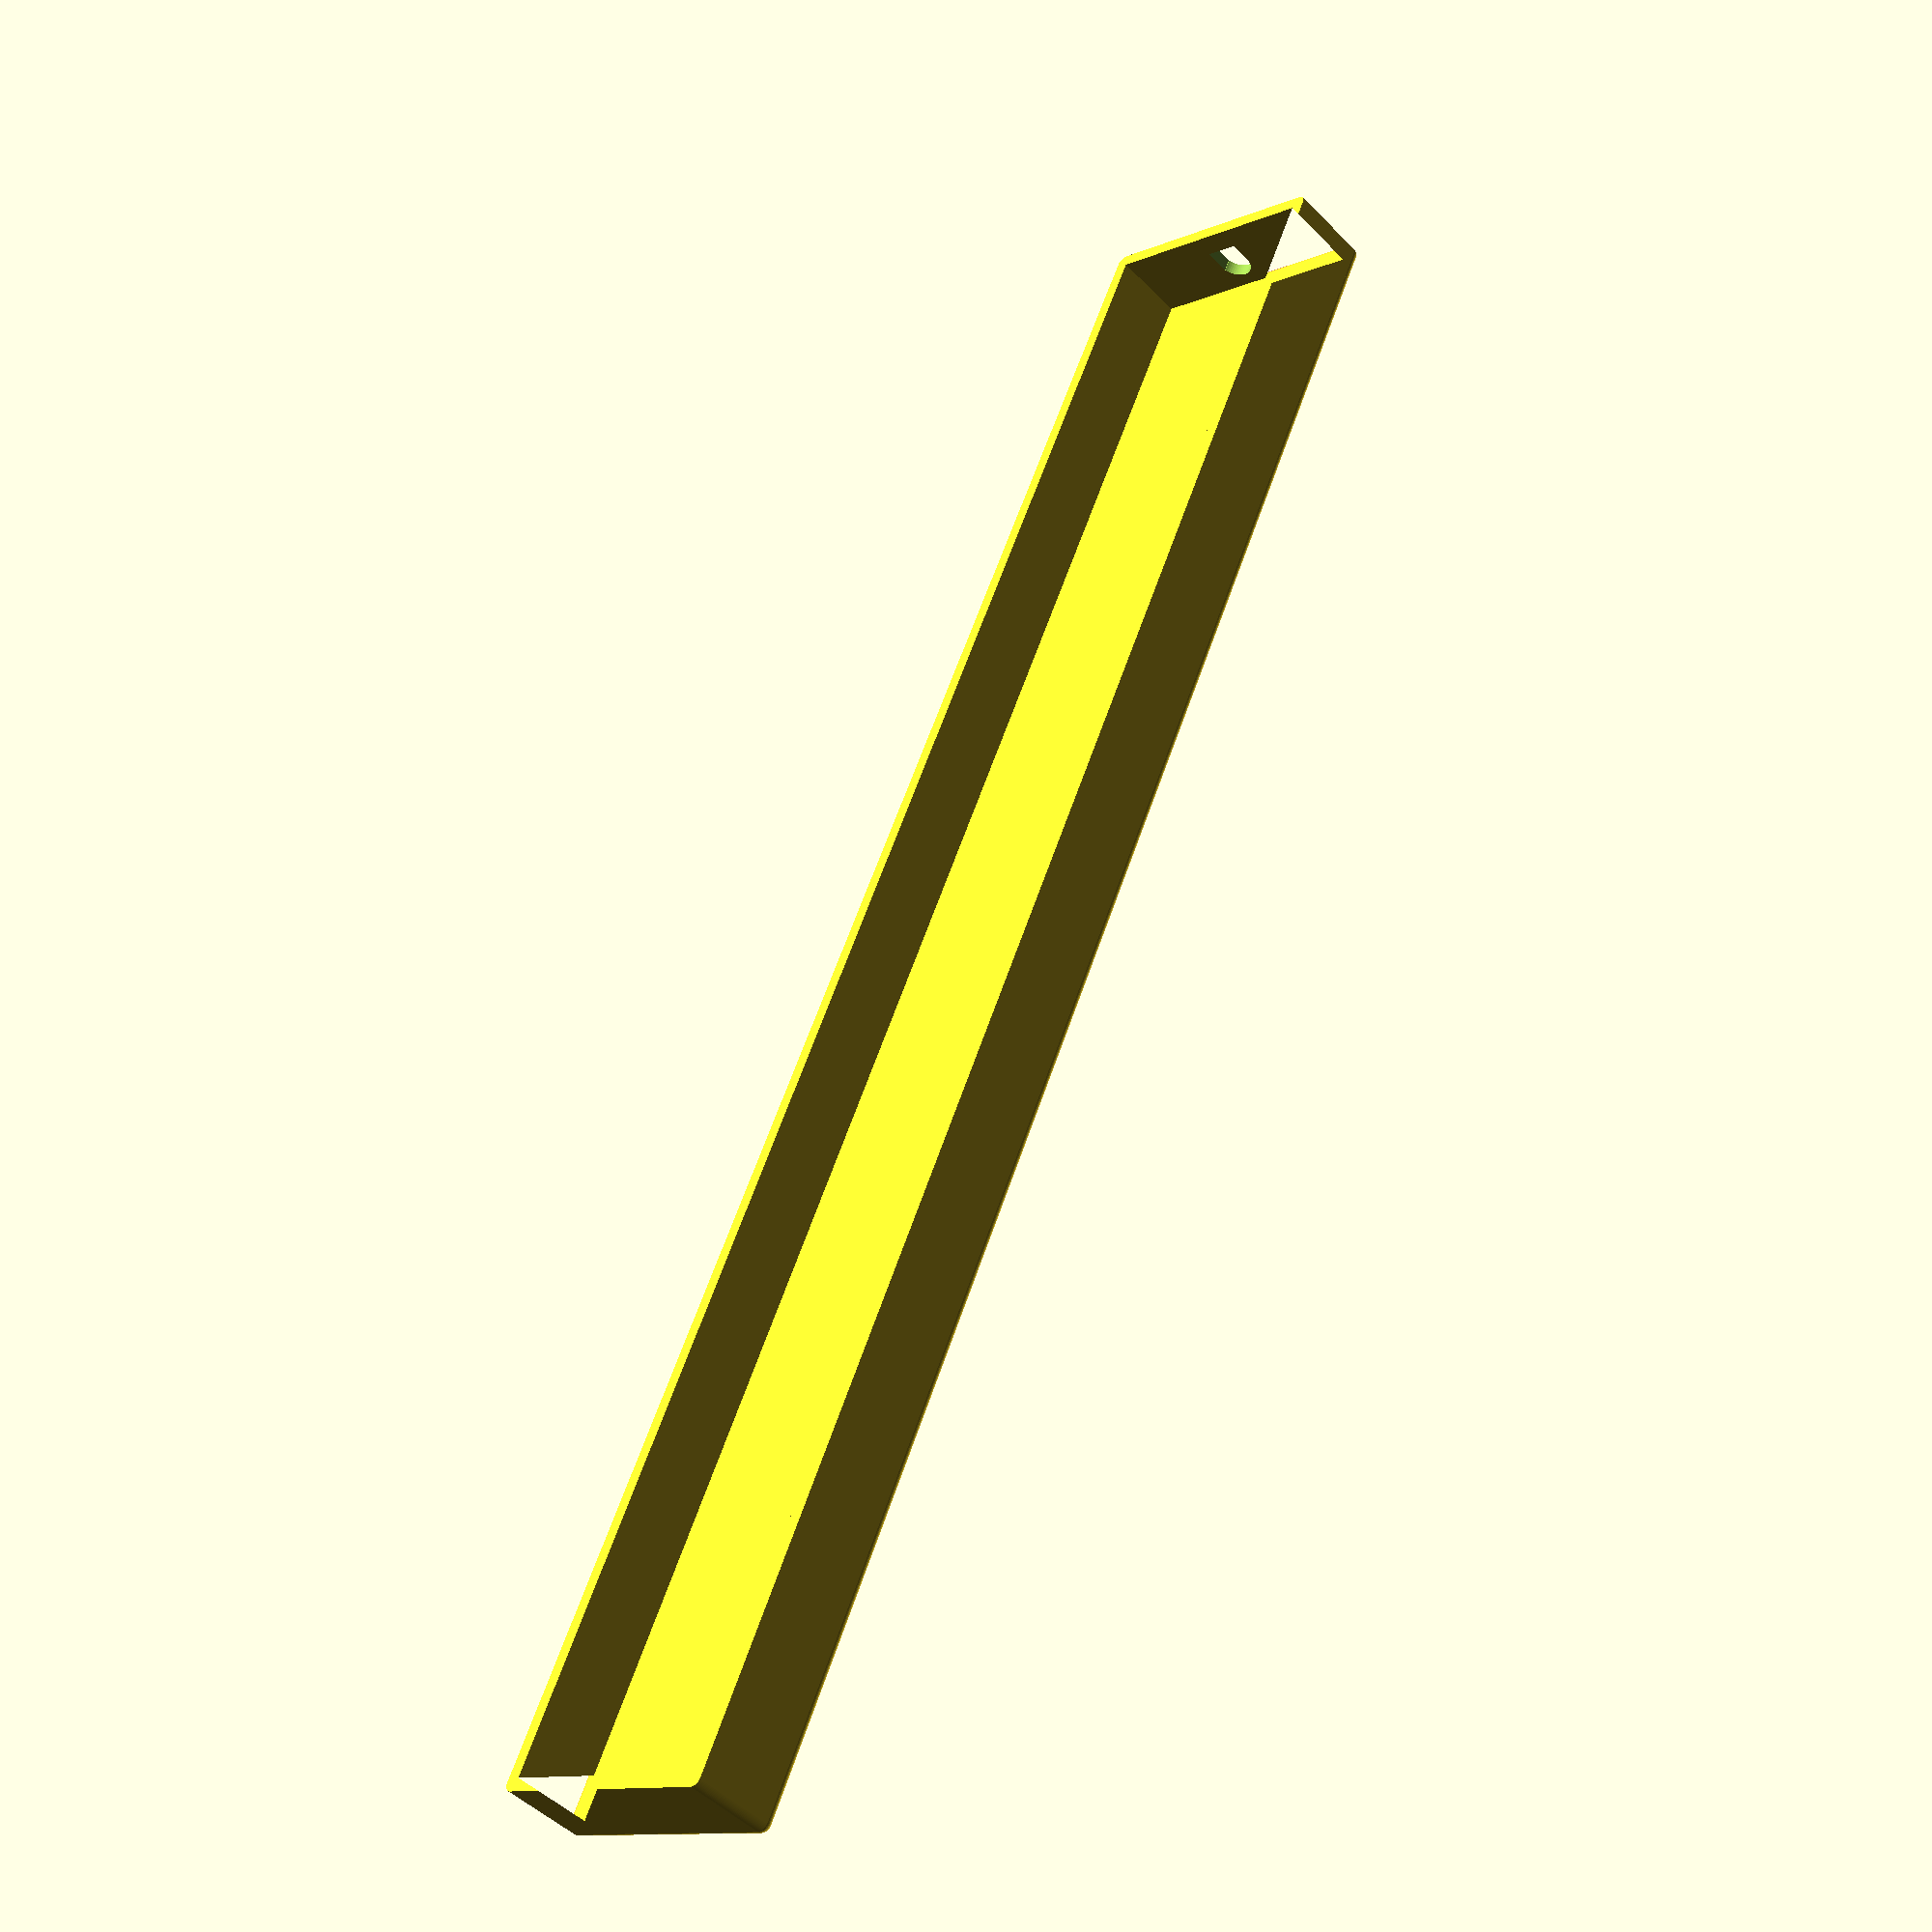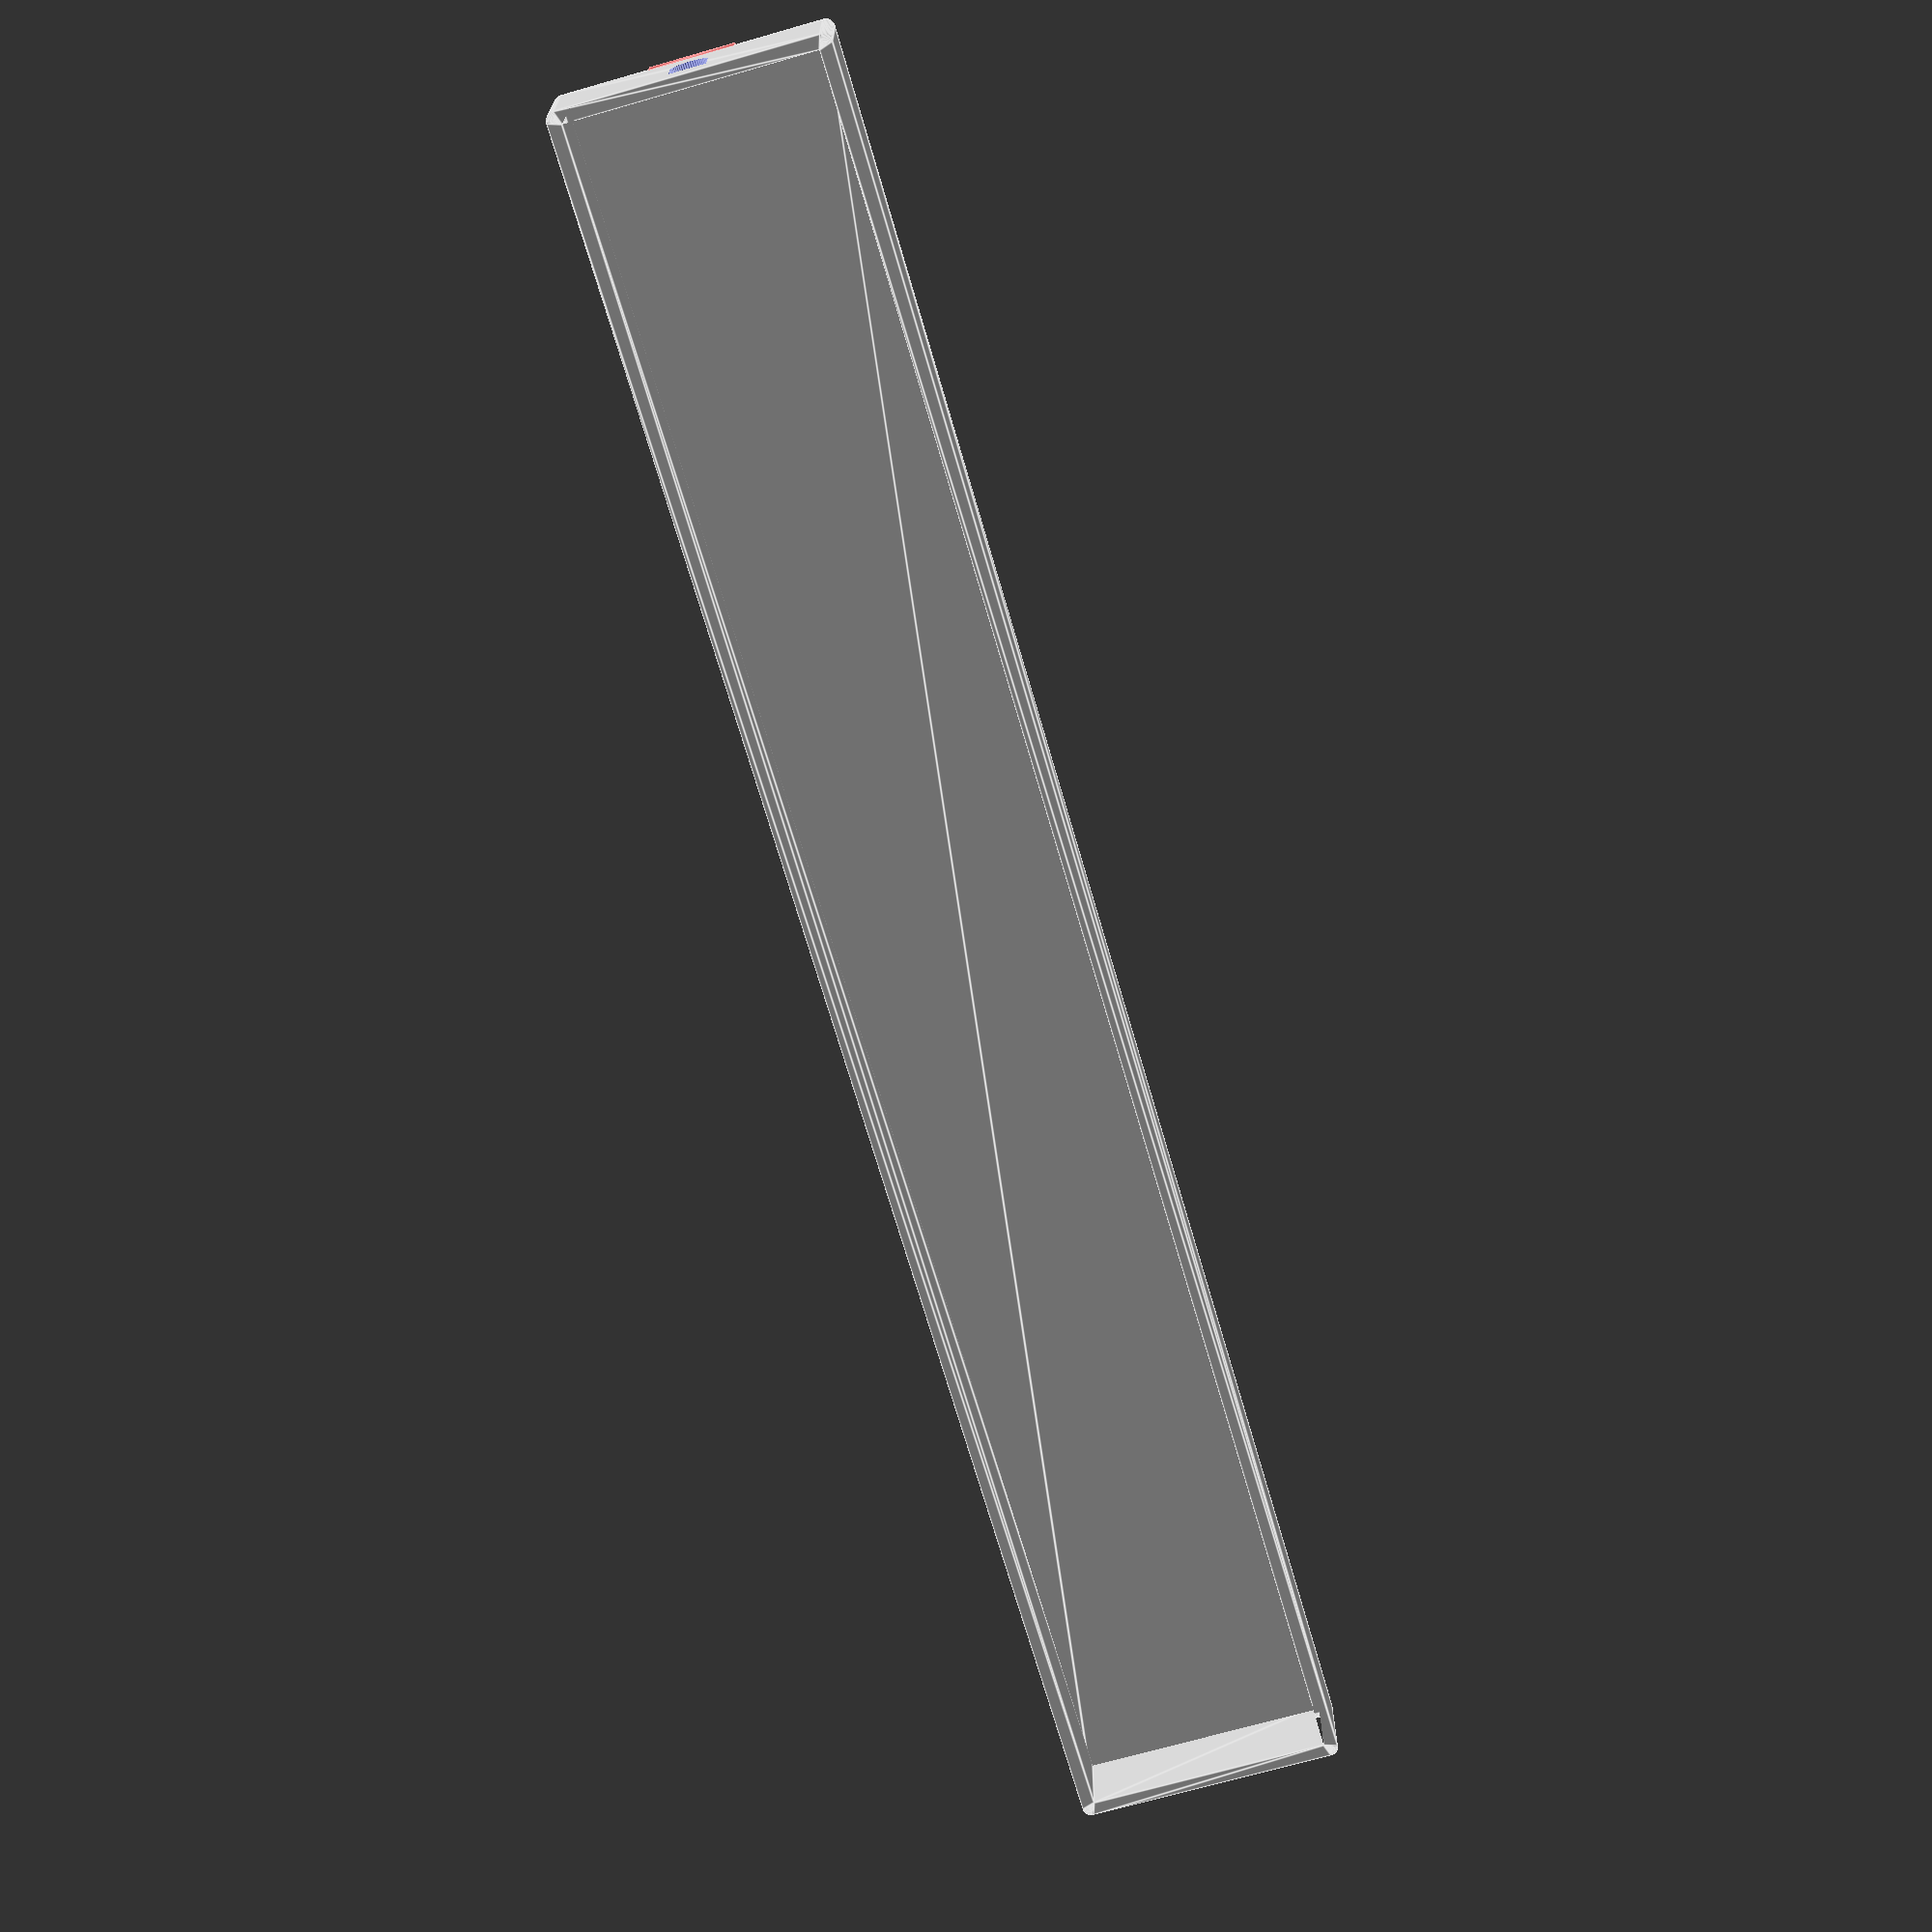
<openscad>
$fn=50;
BOX_W = 28; // Box Width
BOX_L = 200;// Box Length
BOX_H = 9.5; // Box Height (adjusted to have 4mm base thickness)
CORNER_RADIUS = 1.0; // Radius of corners
WALL = 1;// Wall Thickness

//KEEL_OUTSIDE_WIDTH=9.1;
KEEL_WIDTH=9.2;
KEEL_DEPTH=2;
KEEL_LENGTH=32;

CON_OUTSIDE=6;
CON_INSIDE=4;
CON_LENGTH=3;

difference() {
  union() {
  linear_extrude( BOX_H )
    difference(){
      offset(r=CORNER_RADIUS) square( [BOX_W, BOX_L], center=true );
      offset(r= CORNER_RADIUS - WALL) square([BOX_W-WALL, BOX_L-WALL], center=true );
    };

    coordinates = [ [0,0],[0,BOX_L],[BOX_W,BOX_L],[BOX_W,0] ];

    translate ( [-BOX_W/2, -BOX_L/2] )
      hull()
      for (i = coordinates)
        translate(i) sphere(CORNER_RADIUS);
  }
  // opposite audio connector side
  translate([0,-67.75,BOX_H-10])
  rotate([90,0,0])
  #linear_extrude(KEEL_LENGTH) square([KEEL_WIDTH, KEEL_DEPTH], center=true);  
  
  // audio connector side
  translate([0,101,BOX_H-10])
  rotate([90,0,0])
  #linear_extrude(KEEL_LENGTH) square([KEEL_WIDTH, KEEL_DEPTH], center=true);  
  
  translate([0,102.0,BOX_H-5])
  rotate([90,0,0])
  cylinder(h=CON_LENGTH,r=CON_INSIDE/2);
  
  translate([0,102.0,BOX_H-4])
  rotate([90,0,0])
  //cylinder(h=CON_LENGTH+1,r=CON_INSIDE/2);
  linear_extrude(3.0) square([4.0,3], center=true);
}

</openscad>
<views>
elev=46.4 azim=25.1 roll=41.0 proj=p view=solid
elev=160.0 azim=163.9 roll=179.7 proj=p view=edges
</views>
